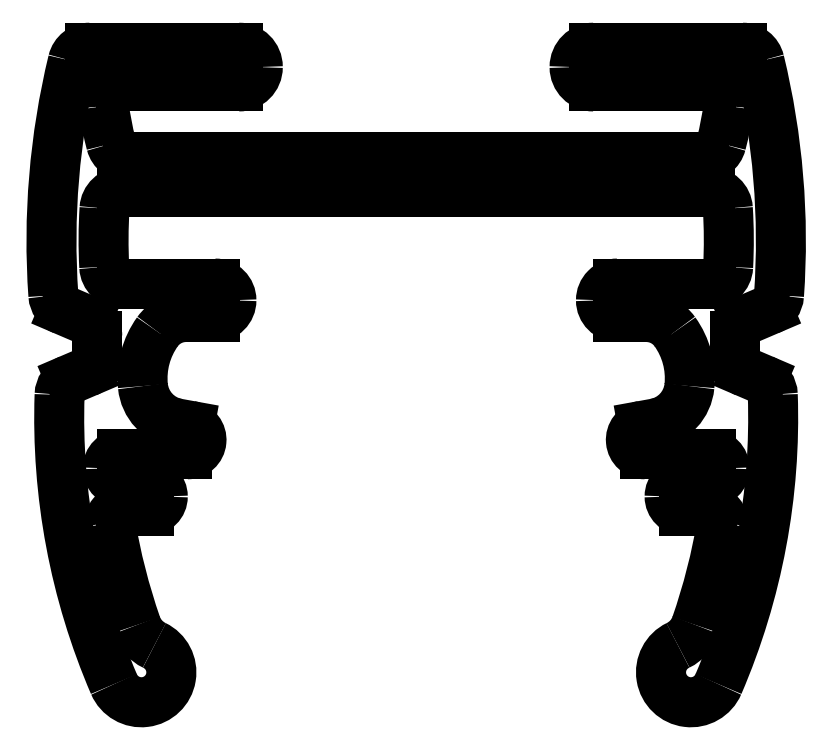
<metadata>
{"format":"dxf","ext":"dxf","renderer":"ezdxf+matplotlib","layout":"modelspace","background":"white","min_lineweight":24,"dpi":150}
</metadata>
<code>
0
SECTION
2
ENTITIES
0
ARC
8
0
10
770.6
20
727.8
30
0
40
0.4
50
270
51
0
0
ARC
8
0
10
770.6
20
727.8
30
0
40
0.4
50
0
51
90
0
LINE
8
0
10
769.8
20
727.4
30
0
11
770.6
21
727.4
31
0
0
LINE
8
0
10
769.9
20
728.2
30
0
11
770.6
21
728.2
31
0
0
ARC
8
0
10
769.8
20
727.1
30
0
40
0.3
50
90
51
189.6
0
ARC
8
0
10
769.9
20
728.6
30
0
40
0.4
50
180
51
270
0
ARC
8
0
10
787.2
20
730
30
0
40
17.95
50
189.6
51
199.1
0
ARC
8
0
10
769.9
20
728.6
30
0
40
0.4
50
90
51
180
0
ARC
8
0
10
771.2
20
724.5
30
0
40
1
50
199.1
51
244.4
0
LINE
8
0
10
769.9
20
729
30
0
11
771.7
21
729
31
0
0
ARC
8
0
10
770.4
20
722.8
30
0
40
0.85
50
203.3
51
64.37
0
ARC
8
0
10
771.7
20
729.4
30
0
40
0.4087
50
270
51
79.75
0
ARC
8
0
10
787.2
20
730
30
0
40
19.15
50
178
51
203.3
0
LINE
8
0
10
771.8
20
729.8
30
0
11
771.4
21
729.9
31
0
0
ARC
8
0
10
768.6
20
730.7
30
0
40
0.5
50
113.2
51
178
0
ARC
8
0
10
771.6
20
731
30
0
40
1.2
50
185.6
51
259.7
0
LINE
8
0
10
768.9
20
731.3
30
0
11
768.4
21
731.1
31
0
0
ARC
8
0
10
772.7
20
731.1
30
0
40
2.272
50
144.4
51
185.6
0
ARC
8
0
10
768.7
20
731.8
30
0
40
0.5
50
293.2
51
0
0
ARC
8
0
10
771.7
20
731.9
30
0
40
1
50
90
51
144.4
0
LINE
8
0
10
769.2
20
732.3
30
0
11
769.2
21
731.8
31
0
0
LINE
8
0
10
771.7
20
732.9
30
0
11
772.5
21
732.9
31
0
0
ARC
8
0
10
768.7
20
732.3
30
0
40
0.5
50
0
51
66.83
0
ARC
8
0
10
772.5
20
733.4
30
0
40
0.475
50
270
51
0
0
LINE
8
0
10
768.9
20
732.8
30
0
11
768.2
21
733.1
31
0
0
ARC
8
0
10
772.5
20
733.4
30
0
40
0.475
50
0
51
90
0
ARC
8
0
10
768.4
20
733.5
30
0
40
0.5
50
184.1
51
246.8
0
LINE
8
0
10
769.9
20
733.8
30
0
11
772.5
21
733.8
31
0
0
ARC
8
0
10
789.6
20
735
30
0
40
21.78
50
166.4
51
184.1
0
ARC
8
0
10
769.9
20
734.3
30
0
40
0.5
50
183
51
270
0
ARC
8
0
10
769
20
740
30
0
40
0.5
50
90
51
166.4
0
ARC
8
0
10
783.9
20
735.1
30
0
40
14.53
50
176.4
51
183
0
LINE
8
0
10
769
20
740.5
30
0
11
773.2
21
740.5
31
0
0
ARC
8
0
10
769.9
20
735.9
30
0
40
0.5
50
90
51
176.4
0
ARC
8
0
10
773.2
20
740
30
0
40
0.55
50
0
51
90
0
LINE
8
0
10
769.9
20
736.4
30
0
11
786.6
21
736.4
31
0
0
ARC
8
0
10
773.2
20
740
30
0
40
0.55
50
270
51
0
0
ARC
8
0
10
786.6
20
735.9
30
0
40
0.5
50
3.556
51
90
0
LINE
8
0
10
769.8
20
739.4
30
0
11
773.2
21
739.4
31
0
0
ARC
8
0
10
772.6
20
735.1
30
0
40
14.53
50
357
51
3.556
0
ARC
8
0
10
769.8
20
738.9
30
0
40
0.5
50
90
51
187
0
ARC
8
0
10
786.6
20
734.3
30
0
40
0.5
50
270
51
357
0
ARC
8
0
10
777.5
20
739.9
30
0
40
8.185
50
187
51
194.6
0
LINE
8
0
10
783.9
20
733.8
30
0
11
786.6
21
733.8
31
0
0
ARC
8
0
10
770
20
737.9
30
0
40
0.5
50
194.6
51
270
0
ARC
8
0
10
783.9
20
733.4
30
0
40
0.475
50
90
51
180
0
LINE
8
0
10
770
20
737.4
30
0
11
786.4
21
737.4
31
0
0
ARC
8
0
10
783.9
20
733.4
30
0
40
0.475
50
180
51
270
0
ARC
8
0
10
786.4
20
737.9
30
0
40
0.5
50
270
51
345.4
0
LINE
8
0
10
784.8
20
732.9
30
0
11
783.9
21
732.9
31
0
0
ARC
8
0
10
779
20
739.9
30
0
40
8.185
50
345.4
51
353
0
ARC
8
0
10
784.8
20
731.9
30
0
40
1
50
35.62
51
90
0
ARC
8
0
10
786.6
20
738.9
30
0
40
0.5
50
353
51
90
0
ARC
8
0
10
783.7
20
731.1
30
0
40
2.272
50
354.4
51
35.62
0
LINE
8
0
10
783.3
20
739.4
30
0
11
786.6
21
739.4
31
0
0
ARC
8
0
10
784.8
20
731
30
0
40
1.2
50
280.3
51
354.4
0
ARC
8
0
10
783.3
20
740
30
0
40
0.55
50
180
51
270
0
LINE
8
0
10
784.7
20
729.8
30
0
11
785
21
729.9
31
0
0
ARC
8
0
10
783.3
20
740
30
0
40
0.55
50
90
51
180
0
ARC
8
0
10
784.7
20
729.4
30
0
40
0.4087
50
100.3
51
270
0
LINE
8
0
10
783.3
20
740.5
30
0
11
787.5
21
740.5
31
0
0
LINE
8
0
10
786.6
20
729
30
0
11
784.7
21
729
31
0
0
ARC
8
0
10
787.5
20
740
30
0
40
0.5
50
13.58
51
90
0
ARC
8
0
10
786.6
20
728.6
30
0
40
0.4
50
0
51
90
0
ARC
8
0
10
766.8
20
735
30
0
40
21.78
50
355.9
51
13.58
0
ARC
8
0
10
786.6
20
728.6
30
0
40
0.4
50
270
51
0
0
ARC
8
0
10
788
20
733.5
30
0
40
0.5
50
293.2
51
355.9
0
LINE
8
0
10
786.6
20
728.2
30
0
11
785.8
21
728.2
31
0
0
LINE
8
0
10
787.6
20
732.8
30
0
11
788.2
21
733.1
31
0
0
ARC
8
0
10
785.8
20
727.8
30
0
40
0.4
50
90
51
180
0
ARC
8
0
10
787.8
20
732.3
30
0
40
0.5
50
113.2
51
180
0
ARC
8
0
10
785.8
20
727.8
30
0
40
0.4
50
180
51
270
0
LINE
8
0
10
787.3
20
732.3
30
0
11
787.3
21
731.8
31
0
0
LINE
8
0
10
786.6
20
727.4
30
0
11
785.8
21
727.4
31
0
0
ARC
8
0
10
787.8
20
731.8
30
0
40
0.5
50
180
51
246.8
0
ARC
8
0
10
786.6
20
727.1
30
0
40
0.3
50
350.4
51
90
0
LINE
8
0
10
787.6
20
731.3
30
0
11
788
21
731.1
31
0
0
ARC
8
0
10
769.2
20
730
30
0
40
17.95
50
340.9
51
350.4
0
ARC
8
0
10
787.8
20
730.7
30
0
40
0.5
50
1.974
51
66.83
0
ARC
8
0
10
785.2
20
724.5
30
0
40
1
50
295.6
51
340.9
0
ARC
8
0
10
769.2
20
730
30
0
40
19.15
50
336.7
51
1.974
0
ARC
8
0
10
786
20
722.8
30
0
40
0.85
50
115.6
51
336.7
0
ENDSEC
0
EOF

</code>
